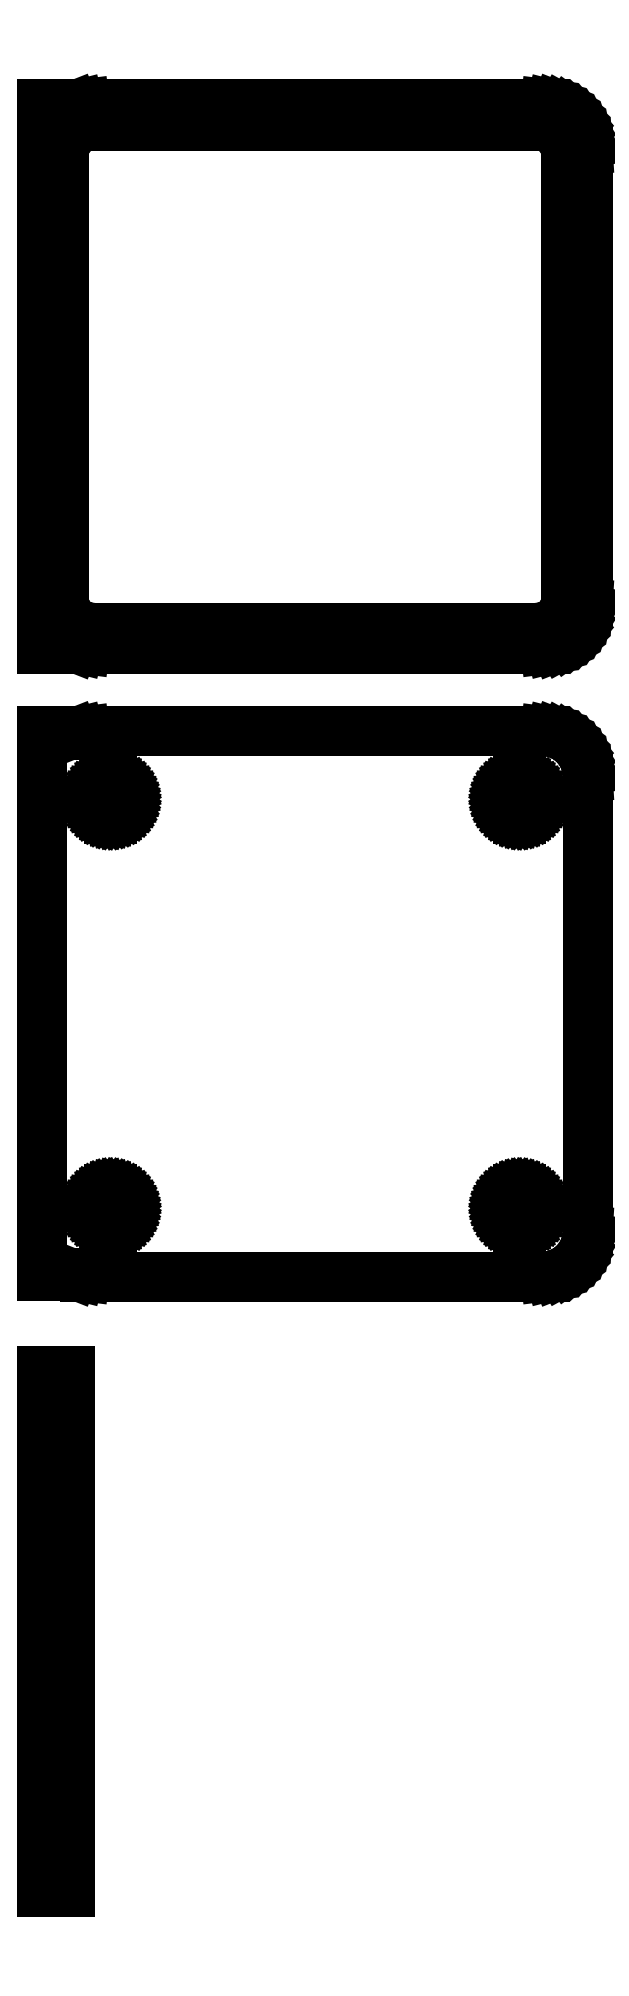
<metadata>
{"format":"dxf","ext":"dxf","renderer":"ezdxf+matplotlib","layout":"modelspace","background":"white","min_lineweight":24,"dpi":150}
</metadata>
<code>
0
SECTION
2
ENTITIES
0
LINE
8
0
10
-27
20
177.4
11
-26.55
21
177.2
0
LINE
8
0
10
-26.55
20
177.2
11
-25.94
21
177.1
0
LINE
8
0
10
-25.94
20
177.1
11
-25.31
21
177
0
LINE
8
0
10
-25.31
20
177
11
25.31
21
177
0
LINE
8
0
10
25.31
20
177
11
25.94
21
177.1
0
LINE
8
0
10
25.94
20
177.1
11
26.55
21
177.2
0
LINE
8
0
10
26.55
20
177.2
11
27.13
21
177.5
0
LINE
8
0
10
27.13
20
177.5
11
27.68
21
177.8
0
LINE
8
0
10
27.68
20
177.8
11
28.19
21
178.1
0
LINE
8
0
10
28.19
20
178.1
11
28.64
21
178.6
0
LINE
8
0
10
28.64
20
178.6
11
29.05
21
179.1
0
LINE
8
0
10
29.05
20
179.1
11
29.38
21
179.6
0
LINE
8
0
10
29.38
20
179.6
11
29.65
21
180.2
0
LINE
8
0
10
29.65
20
180.2
11
29.84
21
180.8
0
LINE
8
0
10
29.84
20
180.8
11
29.96
21
181.4
0
LINE
8
0
10
29.96
20
181.4
11
30
21
182
0
LINE
8
0
10
30
20
182
11
30
21
232
0
LINE
8
0
10
30
20
232
11
29.96
21
232.6
0
LINE
8
0
10
29.96
20
232.6
11
29.84
21
233.2
0
LINE
8
0
10
29.84
20
233.2
11
29.65
21
233.8
0
LINE
8
0
10
29.65
20
233.8
11
29.38
21
234.4
0
LINE
8
0
10
29.38
20
234.4
11
29.05
21
234.9
0
LINE
8
0
10
29.05
20
234.9
11
28.64
21
235.4
0
LINE
8
0
10
28.64
20
235.4
11
28.19
21
235.9
0
LINE
8
0
10
28.19
20
235.9
11
27.68
21
236.2
0
LINE
8
0
10
27.68
20
236.2
11
27.13
21
236.5
0
LINE
8
0
10
27.13
20
236.5
11
26.55
21
236.8
0
LINE
8
0
10
26.55
20
236.8
11
25.94
21
236.9
0
LINE
8
0
10
25.94
20
236.9
11
25.31
21
237
0
LINE
8
0
10
25.31
20
237
11
-25.31
21
237
0
LINE
8
0
10
-25.31
20
237
11
-25.94
21
236.9
0
LINE
8
0
10
-25.94
20
236.9
11
-26.55
21
236.8
0
LINE
8
0
10
-26.55
20
236.8
11
-27
21
236.6
0
LINE
8
0
10
-27
20
236.6
11
-27
21
237
0
LINE
8
0
10
-27
20
237
11
-30
21
237
0
LINE
8
0
10
-30
20
237
11
-30
21
177
0
LINE
8
0
10
-30
20
177
11
-27
21
177
0
LINE
8
0
10
-27
20
177
11
-27
21
177.4
0
LINE
8
0
10
-24.7
20
179.4
11
-25.08
21
179.4
0
LINE
8
0
10
-25.08
20
179.4
11
-25.46
21
179.5
0
LINE
8
0
10
-25.46
20
179.5
11
-25.83
21
179.7
0
LINE
8
0
10
-25.83
20
179.7
11
-26.17
21
179.9
0
LINE
8
0
10
-26.17
20
179.9
11
-26.48
21
180.1
0
LINE
8
0
10
-26.48
20
180.1
11
-26.77
21
180.4
0
LINE
8
0
10
-26.77
20
180.4
11
-27.02
21
180.7
0
LINE
8
0
10
-27.02
20
180.7
11
-27.23
21
181
0
LINE
8
0
10
-27.23
20
181
11
-27.39
21
181.4
0
LINE
8
0
10
-27.39
20
181.4
11
-27.52
21
181.7
0
LINE
8
0
10
-27.52
20
181.7
11
-27.59
21
182.1
0
LINE
8
0
10
-27.59
20
182.1
11
-27.61
21
182.5
0
LINE
8
0
10
-27.61
20
182.5
11
-27.61
21
231.5
0
LINE
8
0
10
-27.61
20
231.5
11
-27.59
21
231.9
0
LINE
8
0
10
-27.59
20
231.9
11
-27.52
21
232.3
0
LINE
8
0
10
-27.52
20
232.3
11
-27.39
21
232.6
0
LINE
8
0
10
-27.39
20
232.6
11
-27.23
21
233
0
LINE
8
0
10
-27.23
20
233
11
-27.02
21
233.3
0
LINE
8
0
10
-27.02
20
233.3
11
-26.77
21
233.6
0
LINE
8
0
10
-26.77
20
233.6
11
-26.48
21
233.9
0
LINE
8
0
10
-26.48
20
233.9
11
-26.17
21
234.1
0
LINE
8
0
10
-26.17
20
234.1
11
-25.83
21
234.3
0
LINE
8
0
10
-25.83
20
234.3
11
-25.46
21
234.5
0
LINE
8
0
10
-25.46
20
234.5
11
-25.08
21
234.6
0
LINE
8
0
10
-25.08
20
234.6
11
-24.7
21
234.6
0
LINE
8
0
10
-24.7
20
234.6
11
24.7
21
234.6
0
LINE
8
0
10
24.7
20
234.6
11
25.08
21
234.6
0
LINE
8
0
10
25.08
20
234.6
11
25.46
21
234.5
0
LINE
8
0
10
25.46
20
234.5
11
25.83
21
234.3
0
LINE
8
0
10
25.83
20
234.3
11
26.17
21
234.1
0
LINE
8
0
10
26.17
20
234.1
11
26.48
21
233.9
0
LINE
8
0
10
26.48
20
233.9
11
26.77
21
233.6
0
LINE
8
0
10
26.77
20
233.6
11
27.02
21
233.3
0
LINE
8
0
10
27.02
20
233.3
11
27.23
21
233
0
LINE
8
0
10
27.23
20
233
11
27.39
21
232.6
0
LINE
8
0
10
27.39
20
232.6
11
27.52
21
232.3
0
LINE
8
0
10
27.52
20
232.3
11
27.59
21
231.9
0
LINE
8
0
10
27.59
20
231.9
11
27.61
21
231.5
0
LINE
8
0
10
27.61
20
231.5
11
27.61
21
182.5
0
LINE
8
0
10
27.61
20
182.5
11
27.59
21
182.1
0
LINE
8
0
10
27.59
20
182.1
11
27.52
21
181.7
0
LINE
8
0
10
27.52
20
181.7
11
27.39
21
181.4
0
LINE
8
0
10
27.39
20
181.4
11
27.23
21
181
0
LINE
8
0
10
27.23
20
181
11
27.02
21
180.7
0
LINE
8
0
10
27.02
20
180.7
11
26.77
21
180.4
0
LINE
8
0
10
26.77
20
180.4
11
26.48
21
180.1
0
LINE
8
0
10
26.48
20
180.1
11
26.17
21
179.9
0
LINE
8
0
10
26.17
20
179.9
11
25.83
21
179.7
0
LINE
8
0
10
25.83
20
179.7
11
25.46
21
179.5
0
LINE
8
0
10
25.46
20
179.5
11
25.08
21
179.4
0
LINE
8
0
10
25.08
20
179.4
11
24.7
21
179.4
0
LINE
8
0
10
24.7
20
179.4
11
-24.7
21
179.4
0
LINE
8
0
10
25.94
20
108.1
11
26.55
21
108.2
0
LINE
8
0
10
26.55
20
108.2
11
27.13
21
108.5
0
LINE
8
0
10
27.13
20
108.5
11
27.68
21
108.8
0
LINE
8
0
10
27.68
20
108.8
11
28.19
21
109.1
0
LINE
8
0
10
28.19
20
109.1
11
28.64
21
109.6
0
LINE
8
0
10
28.64
20
109.6
11
29.05
21
110.1
0
LINE
8
0
10
29.05
20
110.1
11
29.38
21
110.6
0
LINE
8
0
10
29.38
20
110.6
11
29.65
21
111.2
0
LINE
8
0
10
29.65
20
111.2
11
29.84
21
111.8
0
LINE
8
0
10
29.84
20
111.8
11
29.96
21
112.4
0
LINE
8
0
10
29.96
20
112.4
11
30
21
113
0
LINE
8
0
10
30
20
113
11
30
21
163
0
LINE
8
0
10
30
20
163
11
29.96
21
163.6
0
LINE
8
0
10
29.96
20
163.6
11
29.84
21
164.2
0
LINE
8
0
10
29.84
20
164.2
11
29.65
21
164.8
0
LINE
8
0
10
29.65
20
164.8
11
29.38
21
165.4
0
LINE
8
0
10
29.38
20
165.4
11
29.05
21
165.9
0
LINE
8
0
10
29.05
20
165.9
11
28.64
21
166.4
0
LINE
8
0
10
28.64
20
166.4
11
28.19
21
166.9
0
LINE
8
0
10
28.19
20
166.9
11
27.68
21
167.2
0
LINE
8
0
10
27.68
20
167.2
11
27.13
21
167.5
0
LINE
8
0
10
27.13
20
167.5
11
26.55
21
167.8
0
LINE
8
0
10
26.55
20
167.8
11
25.94
21
167.9
0
LINE
8
0
10
25.94
20
167.9
11
25.31
21
168
0
LINE
8
0
10
25.31
20
168
11
-25.31
21
168
0
LINE
8
0
10
-25.31
20
168
11
-25.94
21
167.9
0
LINE
8
0
10
-25.94
20
167.9
11
-26.55
21
167.8
0
LINE
8
0
10
-26.55
20
167.8
11
-27
21
167.6
0
LINE
8
0
10
-27
20
167.6
11
-27
21
168
0
LINE
8
0
10
-27
20
168
11
-30
21
168
0
LINE
8
0
10
-30
20
168
11
-30
21
108
0
LINE
8
0
10
-30
20
108
11
-27
21
108
0
LINE
8
0
10
-27
20
108
11
-27
21
108.4
0
LINE
8
0
10
-27
20
108.4
11
-26.55
21
108.2
0
LINE
8
0
10
-26.55
20
108.2
11
-25.94
21
108.1
0
LINE
8
0
10
-25.94
20
108.1
11
-25.31
21
108
0
LINE
8
0
10
-25.31
20
108
11
25.31
21
108
0
LINE
8
0
10
25.31
20
108
11
25.94
21
108.1
0
LINE
8
0
10
22.37
20
158.4
11
22.1
21
158.4
0
LINE
8
0
10
22.1
20
158.4
11
21.84
21
158.5
0
LINE
8
0
10
21.84
20
158.5
11
21.59
21
158.6
0
LINE
8
0
10
21.59
20
158.6
11
21.36
21
158.7
0
LINE
8
0
10
21.36
20
158.7
11
21.14
21
158.9
0
LINE
8
0
10
21.14
20
158.9
11
20.94
21
159
0
LINE
8
0
10
20.94
20
159
11
20.77
21
159.2
0
LINE
8
0
10
20.77
20
159.2
11
20.63
21
159.5
0
LINE
8
0
10
20.63
20
159.5
11
20.51
21
159.7
0
LINE
8
0
10
20.51
20
159.7
11
20.43
21
160
0
LINE
8
0
10
20.43
20
160
11
20.38
21
160.2
0
LINE
8
0
10
20.38
20
160.2
11
20.36
21
160.5
0
LINE
8
0
10
20.36
20
160.5
11
20.38
21
160.8
0
LINE
8
0
10
20.38
20
160.8
11
20.43
21
161
0
LINE
8
0
10
20.43
20
161
11
20.51
21
161.3
0
LINE
8
0
10
20.51
20
161.3
11
20.63
21
161.5
0
LINE
8
0
10
20.63
20
161.5
11
20.77
21
161.8
0
LINE
8
0
10
20.77
20
161.8
11
20.94
21
162
0
LINE
8
0
10
20.94
20
162
11
21.14
21
162.1
0
LINE
8
0
10
21.14
20
162.1
11
21.36
21
162.3
0
LINE
8
0
10
21.36
20
162.3
11
21.59
21
162.4
0
LINE
8
0
10
21.59
20
162.4
11
21.84
21
162.5
0
LINE
8
0
10
21.84
20
162.5
11
22.1
21
162.6
0
LINE
8
0
10
22.1
20
162.6
11
22.37
21
162.6
0
LINE
8
0
10
22.37
20
162.6
11
22.63
21
162.6
0
LINE
8
0
10
22.63
20
162.6
11
22.9
21
162.6
0
LINE
8
0
10
22.9
20
162.6
11
23.16
21
162.5
0
LINE
8
0
10
23.16
20
162.5
11
23.41
21
162.4
0
LINE
8
0
10
23.41
20
162.4
11
23.64
21
162.3
0
LINE
8
0
10
23.64
20
162.3
11
23.86
21
162.1
0
LINE
8
0
10
23.86
20
162.1
11
24.06
21
162
0
LINE
8
0
10
24.06
20
162
11
24.23
21
161.8
0
LINE
8
0
10
24.23
20
161.8
11
24.37
21
161.5
0
LINE
8
0
10
24.37
20
161.5
11
24.49
21
161.3
0
LINE
8
0
10
24.49
20
161.3
11
24.57
21
161
0
LINE
8
0
10
24.57
20
161
11
24.62
21
160.8
0
LINE
8
0
10
24.62
20
160.8
11
24.64
21
160.5
0
LINE
8
0
10
24.64
20
160.5
11
24.62
21
160.2
0
LINE
8
0
10
24.62
20
160.2
11
24.57
21
160
0
LINE
8
0
10
24.57
20
160
11
24.49
21
159.7
0
LINE
8
0
10
24.49
20
159.7
11
24.37
21
159.5
0
LINE
8
0
10
24.37
20
159.5
11
24.23
21
159.2
0
LINE
8
0
10
24.23
20
159.2
11
24.06
21
159
0
LINE
8
0
10
24.06
20
159
11
23.86
21
158.9
0
LINE
8
0
10
23.86
20
158.9
11
23.64
21
158.7
0
LINE
8
0
10
23.64
20
158.7
11
23.41
21
158.6
0
LINE
8
0
10
23.41
20
158.6
11
23.16
21
158.5
0
LINE
8
0
10
23.16
20
158.5
11
22.9
21
158.4
0
LINE
8
0
10
22.9
20
158.4
11
22.63
21
158.4
0
LINE
8
0
10
22.63
20
158.4
11
22.37
21
158.4
0
LINE
8
0
10
-22.63
20
158.4
11
-22.9
21
158.4
0
LINE
8
0
10
-22.9
20
158.4
11
-23.16
21
158.5
0
LINE
8
0
10
-23.16
20
158.5
11
-23.41
21
158.6
0
LINE
8
0
10
-23.41
20
158.6
11
-23.64
21
158.7
0
LINE
8
0
10
-23.64
20
158.7
11
-23.86
21
158.9
0
LINE
8
0
10
-23.86
20
158.9
11
-24.06
21
159
0
LINE
8
0
10
-24.06
20
159
11
-24.23
21
159.2
0
LINE
8
0
10
-24.23
20
159.2
11
-24.37
21
159.5
0
LINE
8
0
10
-24.37
20
159.5
11
-24.49
21
159.7
0
LINE
8
0
10
-24.49
20
159.7
11
-24.57
21
160
0
LINE
8
0
10
-24.57
20
160
11
-24.62
21
160.2
0
LINE
8
0
10
-24.62
20
160.2
11
-24.64
21
160.5
0
LINE
8
0
10
-24.64
20
160.5
11
-24.62
21
160.8
0
LINE
8
0
10
-24.62
20
160.8
11
-24.57
21
161
0
LINE
8
0
10
-24.57
20
161
11
-24.49
21
161.3
0
LINE
8
0
10
-24.49
20
161.3
11
-24.37
21
161.5
0
LINE
8
0
10
-24.37
20
161.5
11
-24.23
21
161.8
0
LINE
8
0
10
-24.23
20
161.8
11
-24.06
21
162
0
LINE
8
0
10
-24.06
20
162
11
-23.86
21
162.1
0
LINE
8
0
10
-23.86
20
162.1
11
-23.64
21
162.3
0
LINE
8
0
10
-23.64
20
162.3
11
-23.41
21
162.4
0
LINE
8
0
10
-23.41
20
162.4
11
-23.16
21
162.5
0
LINE
8
0
10
-23.16
20
162.5
11
-22.9
21
162.6
0
LINE
8
0
10
-22.9
20
162.6
11
-22.63
21
162.6
0
LINE
8
0
10
-22.63
20
162.6
11
-22.37
21
162.6
0
LINE
8
0
10
-22.37
20
162.6
11
-22.1
21
162.6
0
LINE
8
0
10
-22.1
20
162.6
11
-21.84
21
162.5
0
LINE
8
0
10
-21.84
20
162.5
11
-21.59
21
162.4
0
LINE
8
0
10
-21.59
20
162.4
11
-21.36
21
162.3
0
LINE
8
0
10
-21.36
20
162.3
11
-21.14
21
162.1
0
LINE
8
0
10
-21.14
20
162.1
11
-20.94
21
162
0
LINE
8
0
10
-20.94
20
162
11
-20.77
21
161.8
0
LINE
8
0
10
-20.77
20
161.8
11
-20.63
21
161.5
0
LINE
8
0
10
-20.63
20
161.5
11
-20.51
21
161.3
0
LINE
8
0
10
-20.51
20
161.3
11
-20.43
21
161
0
LINE
8
0
10
-20.43
20
161
11
-20.38
21
160.8
0
LINE
8
0
10
-20.38
20
160.8
11
-20.36
21
160.5
0
LINE
8
0
10
-20.36
20
160.5
11
-20.38
21
160.2
0
LINE
8
0
10
-20.38
20
160.2
11
-20.43
21
160
0
LINE
8
0
10
-20.43
20
160
11
-20.51
21
159.7
0
LINE
8
0
10
-20.51
20
159.7
11
-20.63
21
159.5
0
LINE
8
0
10
-20.63
20
159.5
11
-20.77
21
159.2
0
LINE
8
0
10
-20.77
20
159.2
11
-20.94
21
159
0
LINE
8
0
10
-20.94
20
159
11
-21.14
21
158.9
0
LINE
8
0
10
-21.14
20
158.9
11
-21.36
21
158.7
0
LINE
8
0
10
-21.36
20
158.7
11
-21.59
21
158.6
0
LINE
8
0
10
-21.59
20
158.6
11
-21.84
21
158.5
0
LINE
8
0
10
-21.84
20
158.5
11
-22.1
21
158.4
0
LINE
8
0
10
-22.1
20
158.4
11
-22.37
21
158.4
0
LINE
8
0
10
-22.37
20
158.4
11
-22.63
21
158.4
0
LINE
8
0
10
22.37
20
113.4
11
22.1
21
113.4
0
LINE
8
0
10
22.1
20
113.4
11
21.84
21
113.5
0
LINE
8
0
10
21.84
20
113.5
11
21.59
21
113.6
0
LINE
8
0
10
21.59
20
113.6
11
21.36
21
113.7
0
LINE
8
0
10
21.36
20
113.7
11
21.14
21
113.9
0
LINE
8
0
10
21.14
20
113.9
11
20.94
21
114
0
LINE
8
0
10
20.94
20
114
11
20.77
21
114.2
0
LINE
8
0
10
20.77
20
114.2
11
20.63
21
114.5
0
LINE
8
0
10
20.63
20
114.5
11
20.51
21
114.7
0
LINE
8
0
10
20.51
20
114.7
11
20.43
21
115
0
LINE
8
0
10
20.43
20
115
11
20.38
21
115.2
0
LINE
8
0
10
20.38
20
115.2
11
20.36
21
115.5
0
LINE
8
0
10
20.36
20
115.5
11
20.38
21
115.8
0
LINE
8
0
10
20.38
20
115.8
11
20.43
21
116
0
LINE
8
0
10
20.43
20
116
11
20.51
21
116.3
0
LINE
8
0
10
20.51
20
116.3
11
20.63
21
116.5
0
LINE
8
0
10
20.63
20
116.5
11
20.77
21
116.8
0
LINE
8
0
10
20.77
20
116.8
11
20.94
21
117
0
LINE
8
0
10
20.94
20
117
11
21.14
21
117.1
0
LINE
8
0
10
21.14
20
117.1
11
21.36
21
117.3
0
LINE
8
0
10
21.36
20
117.3
11
21.59
21
117.4
0
LINE
8
0
10
21.59
20
117.4
11
21.84
21
117.5
0
LINE
8
0
10
21.84
20
117.5
11
22.1
21
117.6
0
LINE
8
0
10
22.1
20
117.6
11
22.37
21
117.6
0
LINE
8
0
10
22.37
20
117.6
11
22.63
21
117.6
0
LINE
8
0
10
22.63
20
117.6
11
22.9
21
117.6
0
LINE
8
0
10
22.9
20
117.6
11
23.16
21
117.5
0
LINE
8
0
10
23.16
20
117.5
11
23.41
21
117.4
0
LINE
8
0
10
23.41
20
117.4
11
23.64
21
117.3
0
LINE
8
0
10
23.64
20
117.3
11
23.86
21
117.1
0
LINE
8
0
10
23.86
20
117.1
11
24.06
21
117
0
LINE
8
0
10
24.06
20
117
11
24.23
21
116.8
0
LINE
8
0
10
24.23
20
116.8
11
24.37
21
116.5
0
LINE
8
0
10
24.37
20
116.5
11
24.49
21
116.3
0
LINE
8
0
10
24.49
20
116.3
11
24.57
21
116
0
LINE
8
0
10
24.57
20
116
11
24.62
21
115.8
0
LINE
8
0
10
24.62
20
115.8
11
24.64
21
115.5
0
LINE
8
0
10
24.64
20
115.5
11
24.62
21
115.2
0
LINE
8
0
10
24.62
20
115.2
11
24.57
21
115
0
LINE
8
0
10
24.57
20
115
11
24.49
21
114.7
0
LINE
8
0
10
24.49
20
114.7
11
24.37
21
114.5
0
LINE
8
0
10
24.37
20
114.5
11
24.23
21
114.2
0
LINE
8
0
10
24.23
20
114.2
11
24.06
21
114
0
LINE
8
0
10
24.06
20
114
11
23.86
21
113.9
0
LINE
8
0
10
23.86
20
113.9
11
23.64
21
113.7
0
LINE
8
0
10
23.64
20
113.7
11
23.41
21
113.6
0
LINE
8
0
10
23.41
20
113.6
11
23.16
21
113.5
0
LINE
8
0
10
23.16
20
113.5
11
22.9
21
113.4
0
LINE
8
0
10
22.9
20
113.4
11
22.63
21
113.4
0
LINE
8
0
10
22.63
20
113.4
11
22.37
21
113.4
0
LINE
8
0
10
-22.63
20
113.4
11
-22.9
21
113.4
0
LINE
8
0
10
-22.9
20
113.4
11
-23.16
21
113.5
0
LINE
8
0
10
-23.16
20
113.5
11
-23.41
21
113.6
0
LINE
8
0
10
-23.41
20
113.6
11
-23.64
21
113.7
0
LINE
8
0
10
-23.64
20
113.7
11
-23.86
21
113.9
0
LINE
8
0
10
-23.86
20
113.9
11
-24.06
21
114
0
LINE
8
0
10
-24.06
20
114
11
-24.23
21
114.2
0
LINE
8
0
10
-24.23
20
114.2
11
-24.37
21
114.5
0
LINE
8
0
10
-24.37
20
114.5
11
-24.49
21
114.7
0
LINE
8
0
10
-24.49
20
114.7
11
-24.57
21
115
0
LINE
8
0
10
-24.57
20
115
11
-24.62
21
115.2
0
LINE
8
0
10
-24.62
20
115.2
11
-24.64
21
115.5
0
LINE
8
0
10
-24.64
20
115.5
11
-24.62
21
115.8
0
LINE
8
0
10
-24.62
20
115.8
11
-24.57
21
116
0
LINE
8
0
10
-24.57
20
116
11
-24.49
21
116.3
0
LINE
8
0
10
-24.49
20
116.3
11
-24.37
21
116.5
0
LINE
8
0
10
-24.37
20
116.5
11
-24.23
21
116.8
0
LINE
8
0
10
-24.23
20
116.8
11
-24.06
21
117
0
LINE
8
0
10
-24.06
20
117
11
-23.86
21
117.1
0
LINE
8
0
10
-23.86
20
117.1
11
-23.64
21
117.3
0
LINE
8
0
10
-23.64
20
117.3
11
-23.41
21
117.4
0
LINE
8
0
10
-23.41
20
117.4
11
-23.16
21
117.5
0
LINE
8
0
10
-23.16
20
117.5
11
-22.9
21
117.6
0
LINE
8
0
10
-22.9
20
117.6
11
-22.63
21
117.6
0
LINE
8
0
10
-22.63
20
117.6
11
-22.37
21
117.6
0
LINE
8
0
10
-22.37
20
117.6
11
-22.1
21
117.6
0
LINE
8
0
10
-22.1
20
117.6
11
-21.84
21
117.5
0
LINE
8
0
10
-21.84
20
117.5
11
-21.59
21
117.4
0
LINE
8
0
10
-21.59
20
117.4
11
-21.36
21
117.3
0
LINE
8
0
10
-21.36
20
117.3
11
-21.14
21
117.1
0
LINE
8
0
10
-21.14
20
117.1
11
-20.94
21
117
0
LINE
8
0
10
-20.94
20
117
11
-20.77
21
116.8
0
LINE
8
0
10
-20.77
20
116.8
11
-20.63
21
116.5
0
LINE
8
0
10
-20.63
20
116.5
11
-20.51
21
116.3
0
LINE
8
0
10
-20.51
20
116.3
11
-20.43
21
116
0
LINE
8
0
10
-20.43
20
116
11
-20.38
21
115.8
0
LINE
8
0
10
-20.38
20
115.8
11
-20.36
21
115.5
0
LINE
8
0
10
-20.36
20
115.5
11
-20.38
21
115.2
0
LINE
8
0
10
-20.38
20
115.2
11
-20.43
21
115
0
LINE
8
0
10
-20.43
20
115
11
-20.51
21
114.7
0
LINE
8
0
10
-20.51
20
114.7
11
-20.63
21
114.5
0
LINE
8
0
10
-20.63
20
114.5
11
-20.77
21
114.2
0
LINE
8
0
10
-20.77
20
114.2
11
-20.94
21
114
0
LINE
8
0
10
-20.94
20
114
11
-21.14
21
113.9
0
LINE
8
0
10
-21.14
20
113.9
11
-21.36
21
113.7
0
LINE
8
0
10
-21.36
20
113.7
11
-21.59
21
113.6
0
LINE
8
0
10
-21.59
20
113.6
11
-21.84
21
113.5
0
LINE
8
0
10
-21.84
20
113.5
11
-22.1
21
113.4
0
LINE
8
0
10
-22.1
20
113.4
11
-22.37
21
113.4
0
LINE
8
0
10
-22.37
20
113.4
11
-22.63
21
113.4
0
LINE
8
0
10
-27
20
97.65
11
-30
21
97.65
0
LINE
8
0
10
-30
20
97.65
11
-30
21
40.35
0
LINE
8
0
10
-30
20
40.35
11
-27
21
40.35
0
LINE
8
0
10
-27
20
40.35
11
-27
21
97.65
0
ENDSEC
0
EOF

</code>
